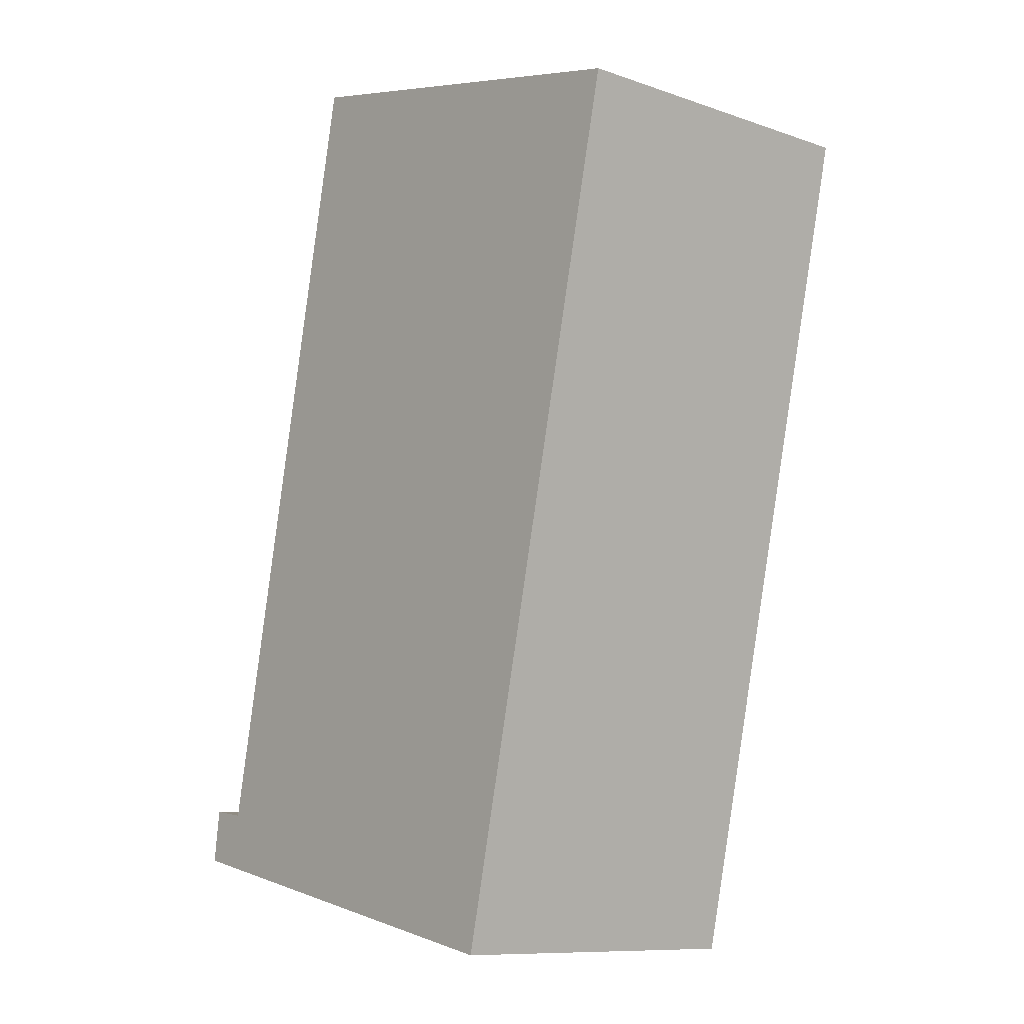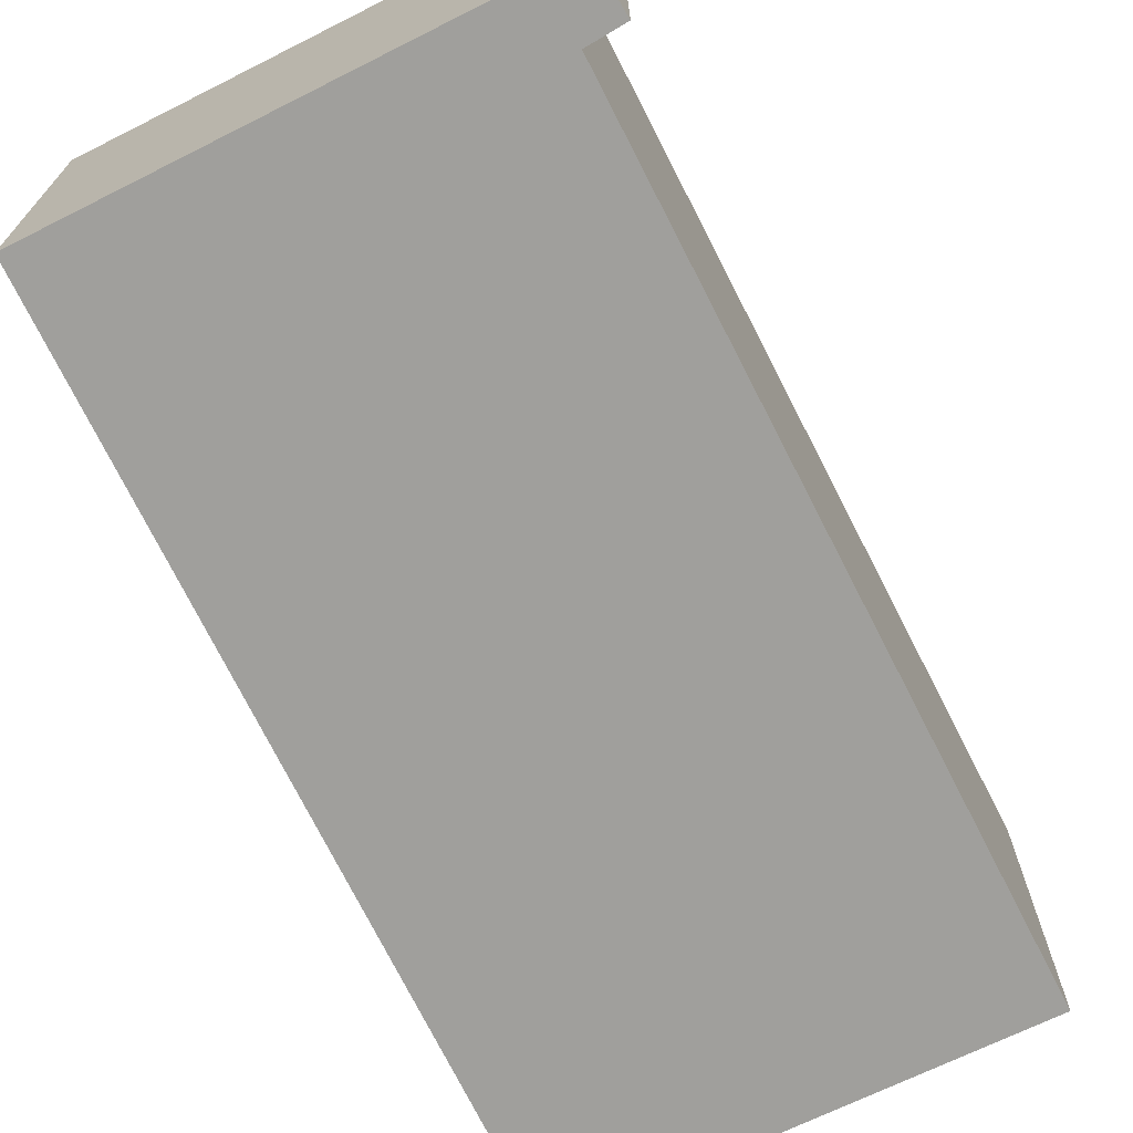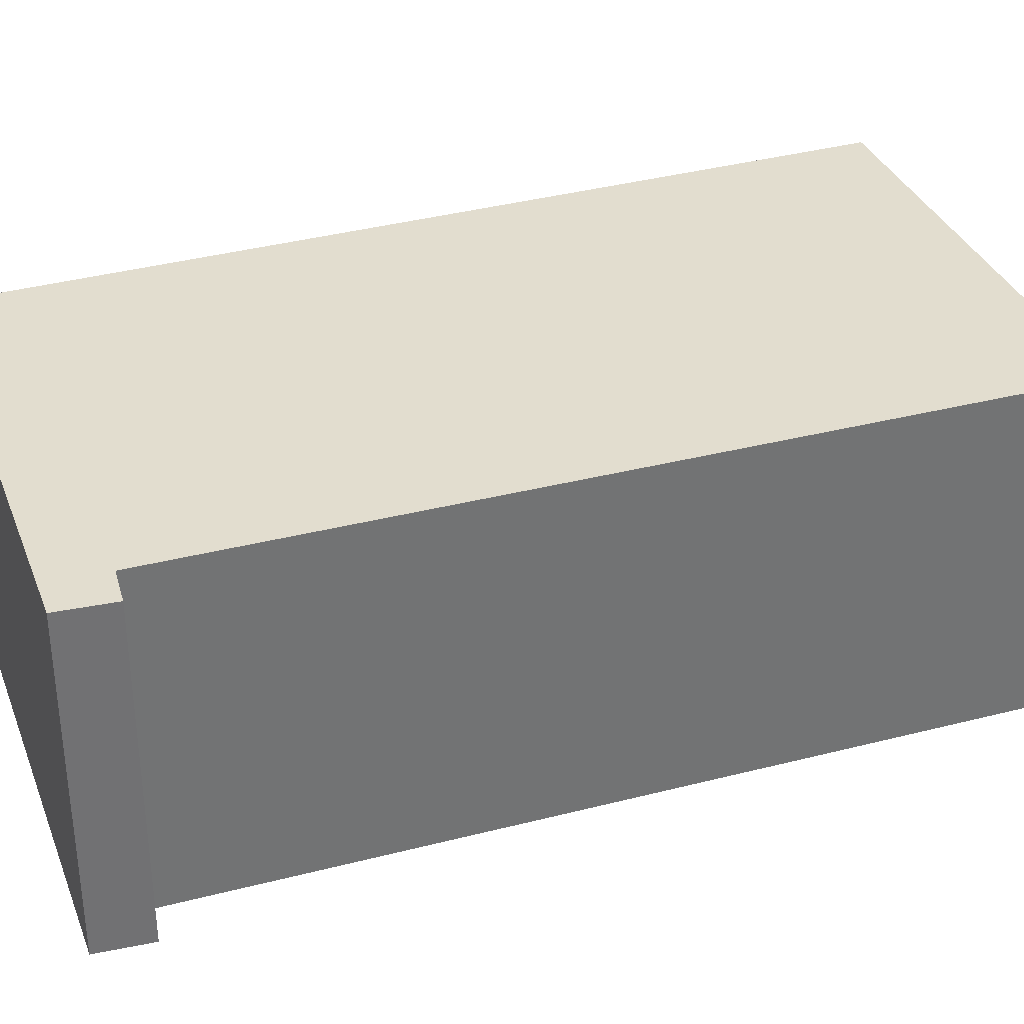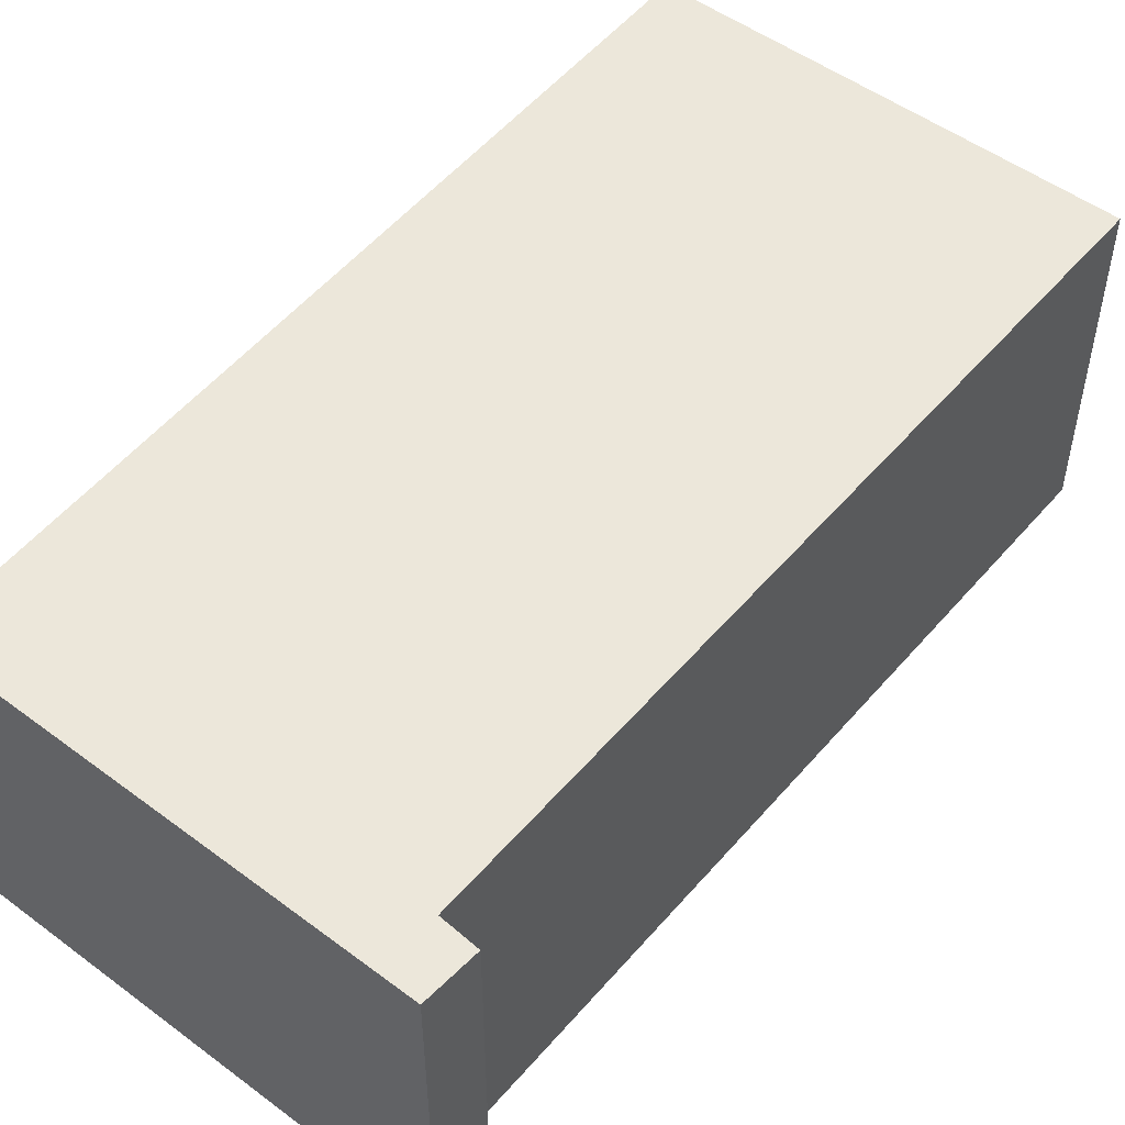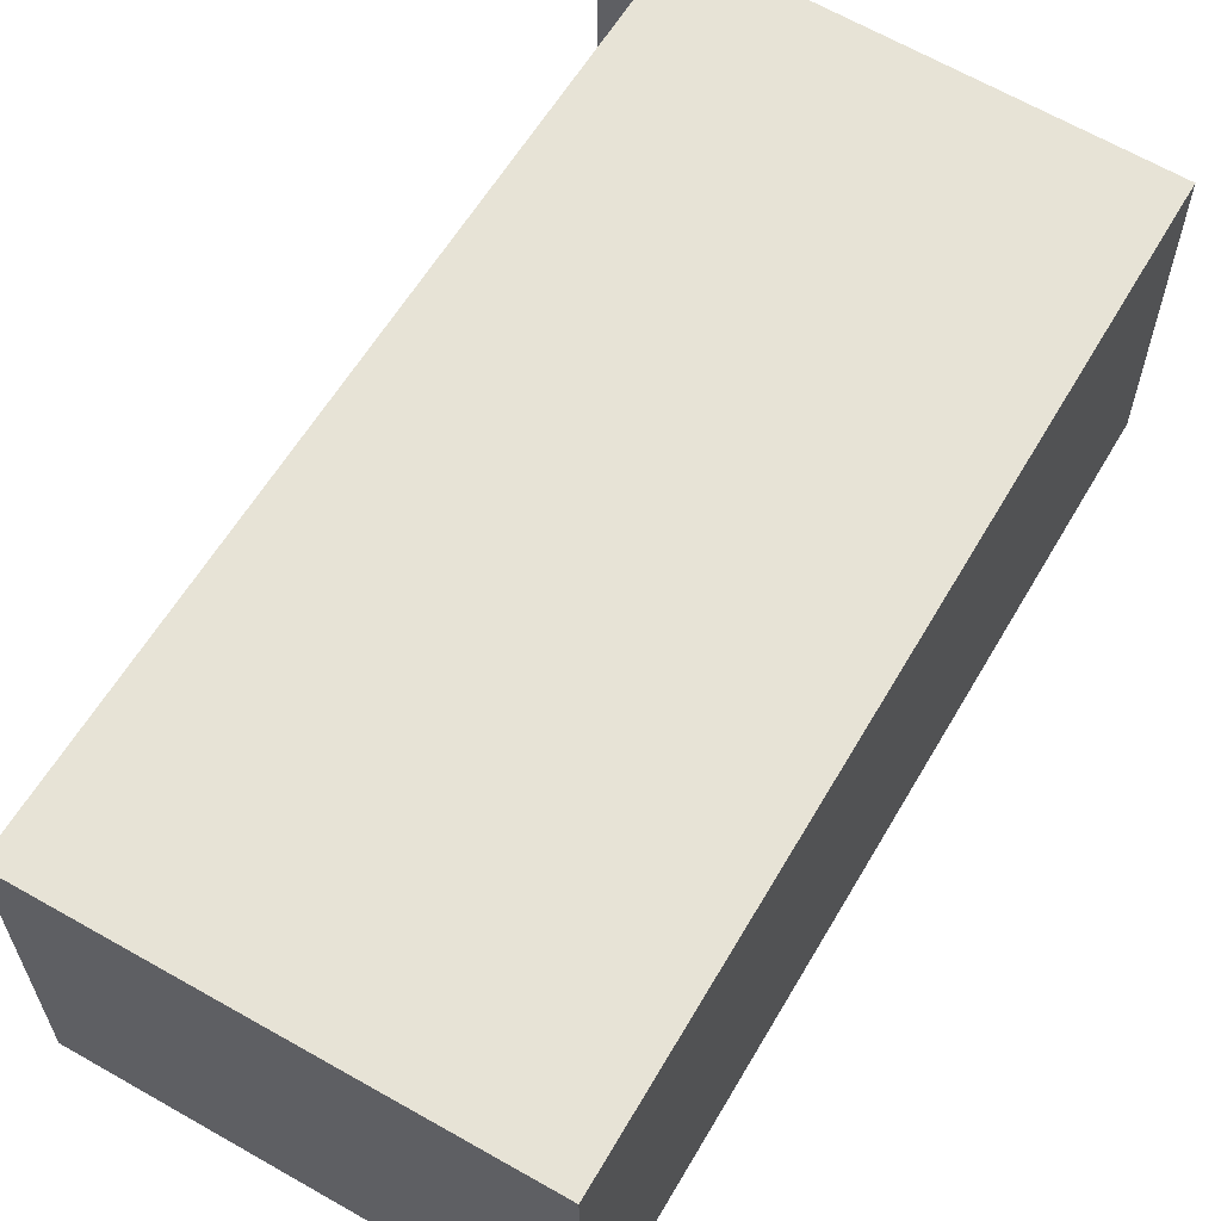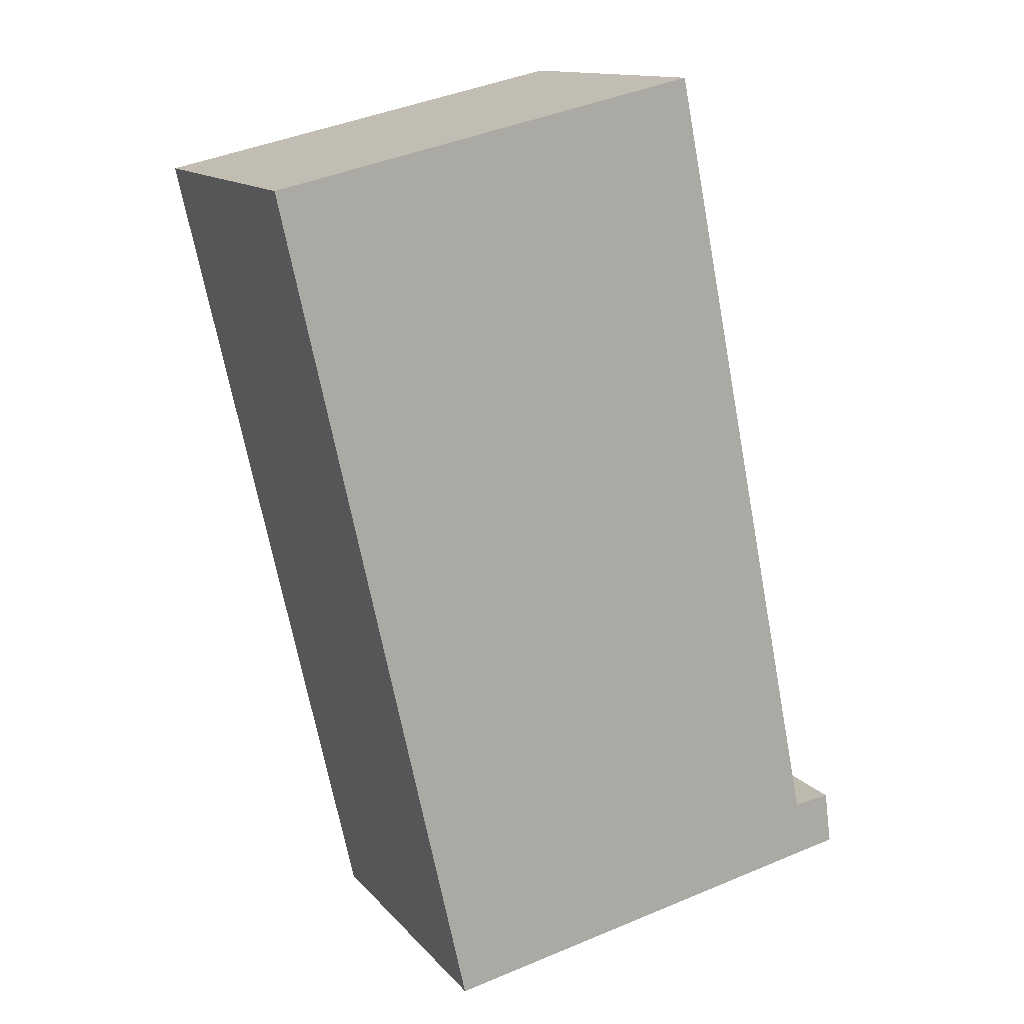
<metadata>
{"format":"obj","ext":"obj","renderer":"f3d","projection":"perspective","resolution":1024,"background":"white","views":[{"elev":-10.2,"azim":48.9,"up":"+Z"},{"elev":-71.2,"azim":-141.5,"up":"+Y"},{"elev":34.9,"azim":-97.6,"up":"+Y"},{"elev":52.3,"azim":-129.2,"up":"+Y"},{"elev":62.7,"azim":42.8,"up":"+Y"},{"elev":13.3,"azim":155.3,"up":"+Z"}]}
</metadata>
<code>
v  0.088 4.093 0.662
v  5.503 4.093 -1.148
v  0 4.093 2.506e-16
v  0.137 4.093 0.655
v  0.55 4.093 0.599
v  6.767 4.093 4.541
v  2.499 4.093 10.26
v  7.792 4.093 9.152
v  7.658 4.093 9.182
v  2.518 4.093 10.35
v  0 0 0
v  0.088 -4.054e-17 0.662
v  0.55 -3.668e-17 0.599
v  2.499 -6.28e-16 10.26
v  2.518 -6.337e-16 10.35
v  0.137 -4.011e-17 0.655
v  7.658 -5.622e-16 9.182
v  7.792 -5.604e-16 9.152
v  6.767 -2.781e-16 4.541
v  5.503 7.029e-17 -1.148
g defaultobject
f 1 2 3
f 2 1 4
f 2 4 5
f 2 5 6
f 6 5 7
f 6 7 8
f 8 7 9
f 9 7 10
f 11 1 3
f 1 11 12
f 13 7 5
f 7 13 14
f 7 14 10
f 10 14 15
f 12 4 1
f 4 12 5
f 5 12 13
f 13 12 16
f 15 9 10
f 9 15 17
f 9 17 8
f 8 17 18
f 18 6 8
f 6 18 19
f 6 19 2
f 2 19 20
f 20 3 2
f 3 20 11
f 17 19 18
f 19 17 15
f 19 15 14
f 19 14 13
f 19 13 20
f 20 13 16
f 20 16 12
f 20 12 11

</code>
